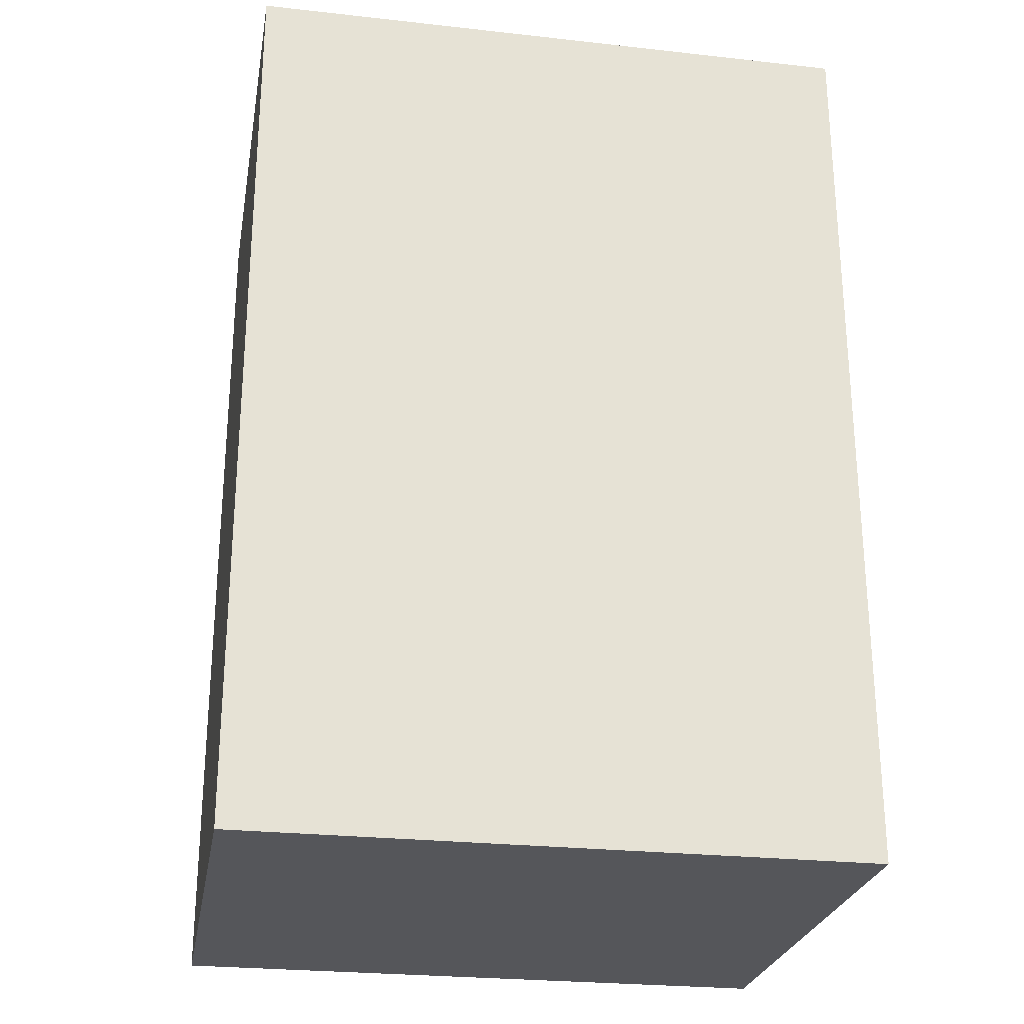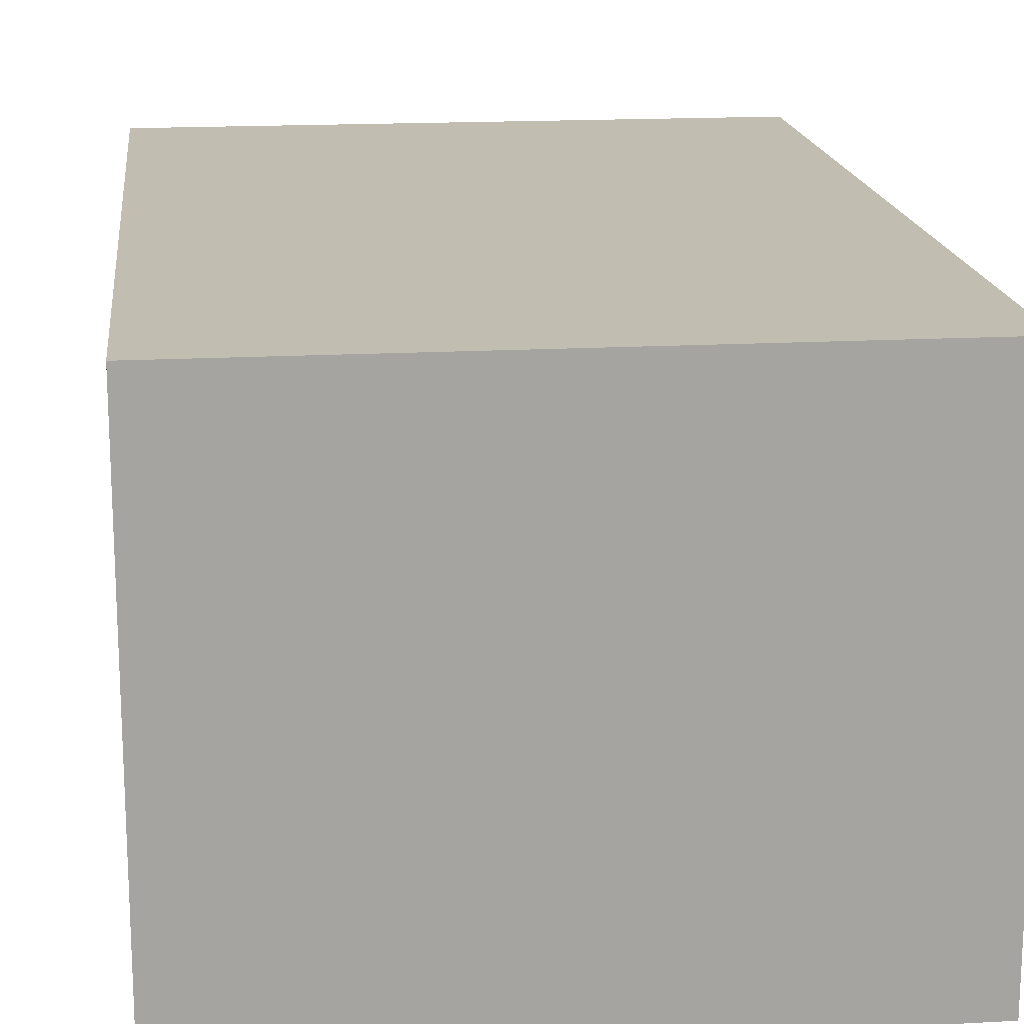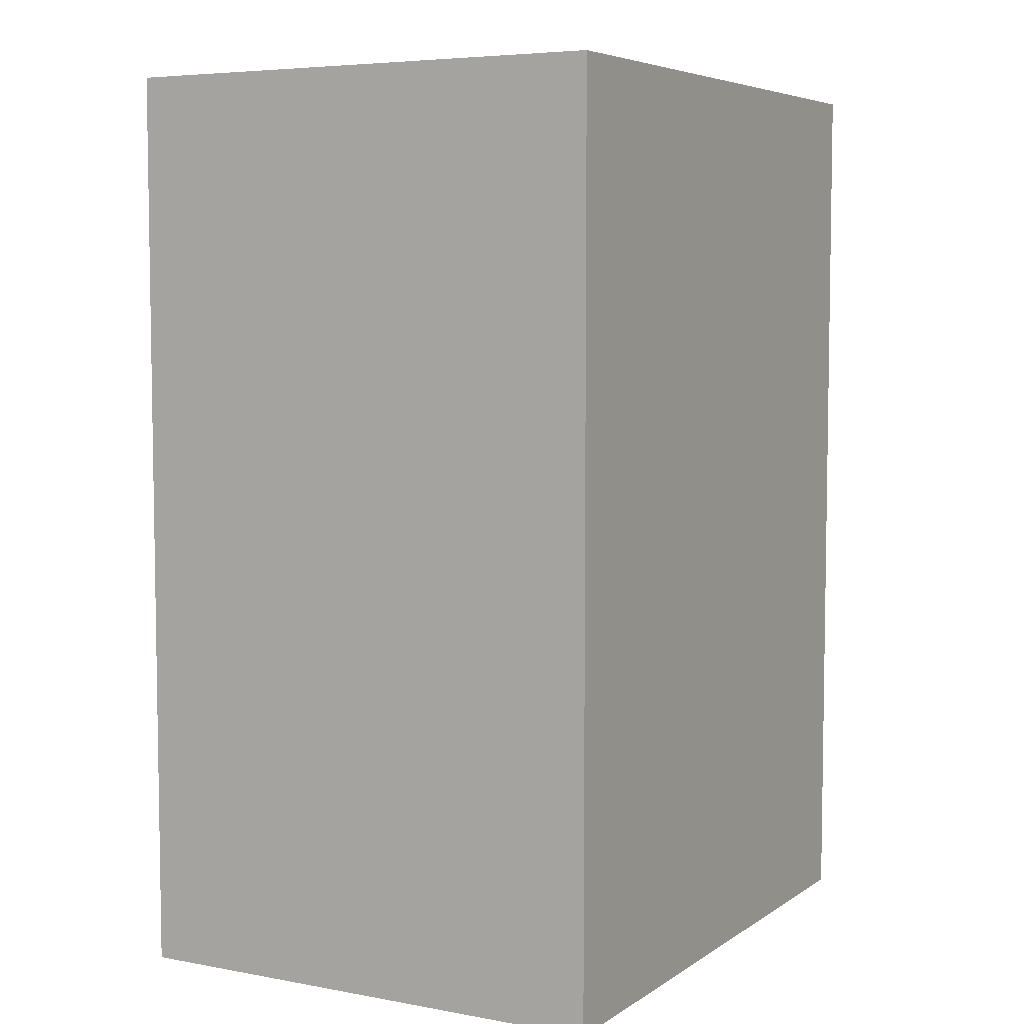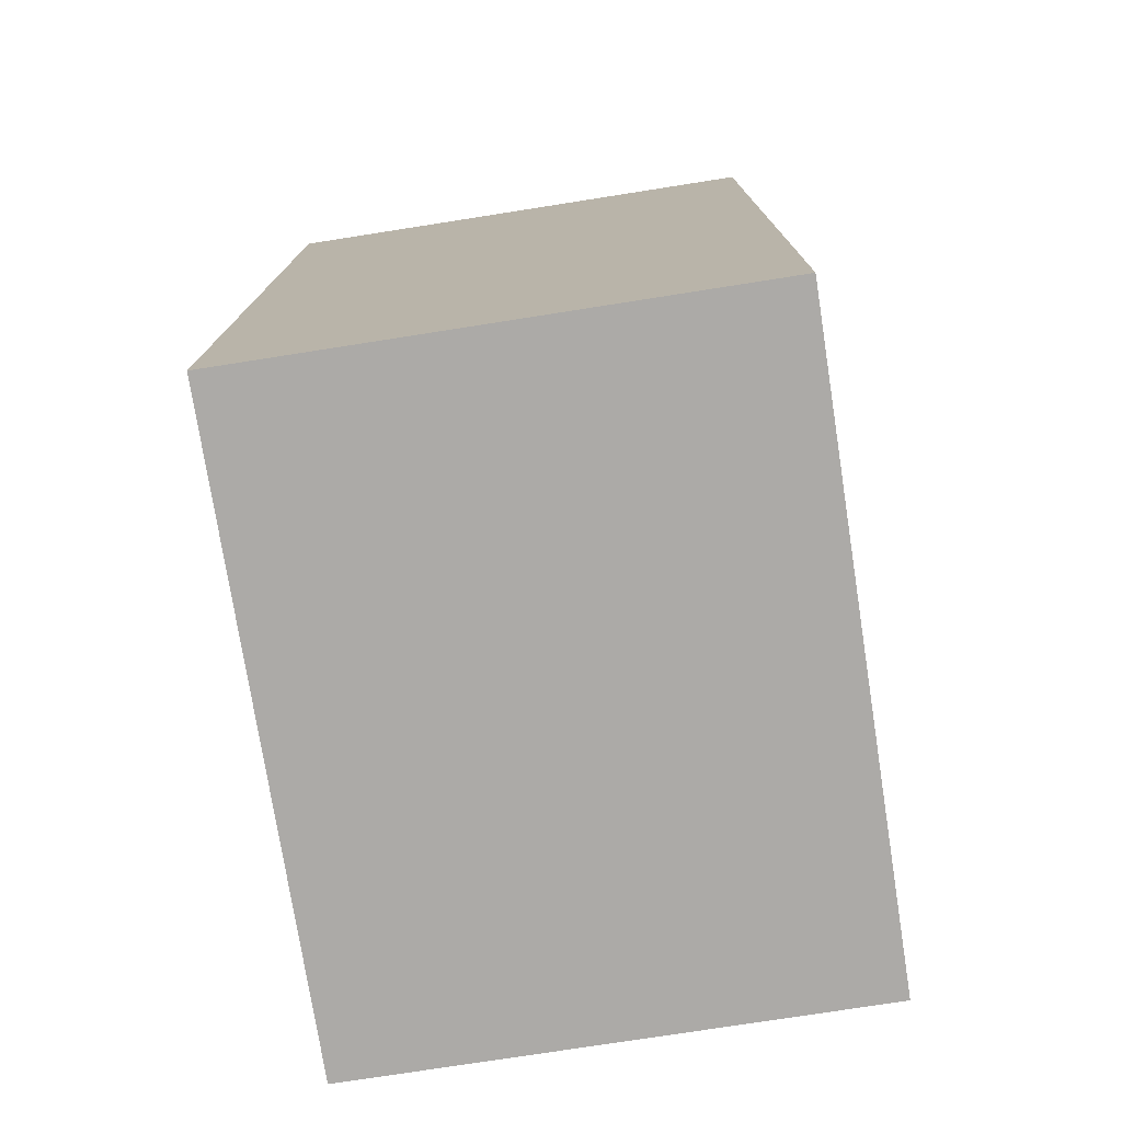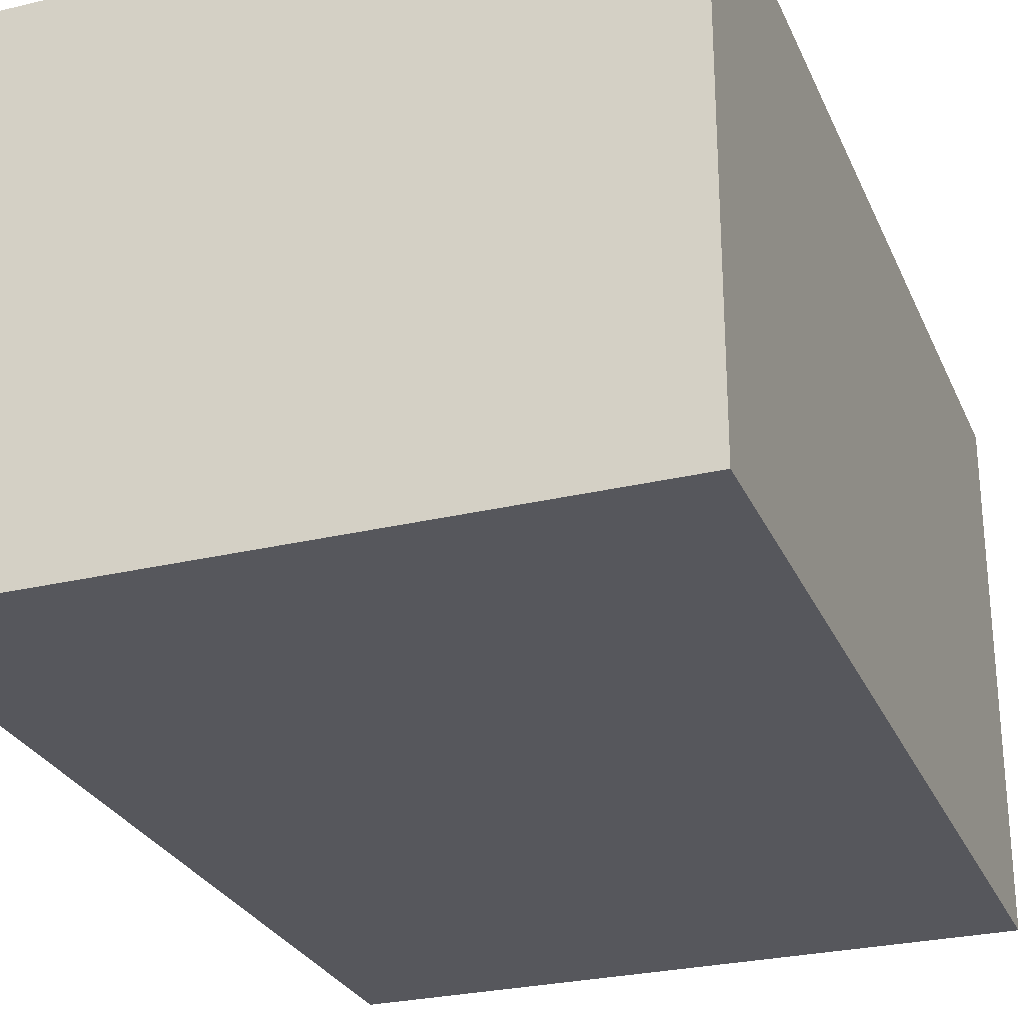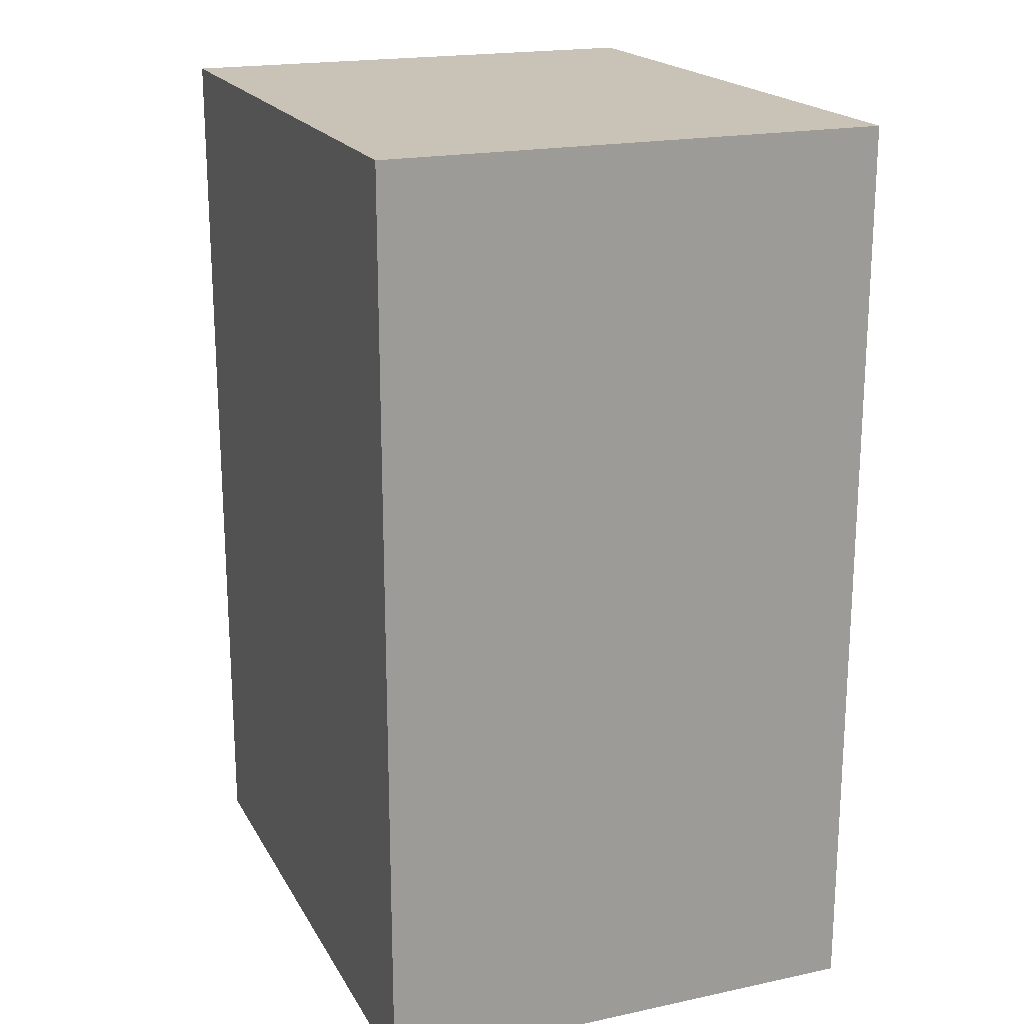
<metadata>
{"format":"obj","ext":"obj","renderer":"f3d","projection":"perspective","resolution":1024,"background":"white","views":[{"elev":-25.9,"azim":-10.0,"up":"+Z"},{"elev":17.0,"azim":173.6,"up":"+Y"},{"elev":5.8,"azim":-60.9,"up":"+Z"},{"elev":-76.0,"azim":98.9,"up":"+Z"},{"elev":-27.6,"azim":-159.9,"up":"+Y"},{"elev":19.5,"azim":-111.6,"up":"+Z"}]}
</metadata>
<code>
o vortex_bbox_BoundingBox
v 8.669 -3.49 -10.78
v 8.669 -3.49 13.03
v -7.542 -3.49 13.03
v -7.542 -3.49 -10.78
v 8.669 9.538 -10.78
v 8.669 9.538 13.03
v -7.542 9.538 13.03
v -7.542 9.538 -10.78
f 2 4 1
f 8 6 5
f 5 2 1
f 6 3 2
f 7 4 3
f 1 8 5
f 2 3 4
f 8 7 6
f 5 6 2
f 6 7 3
f 7 8 4
f 1 4 8

</code>
